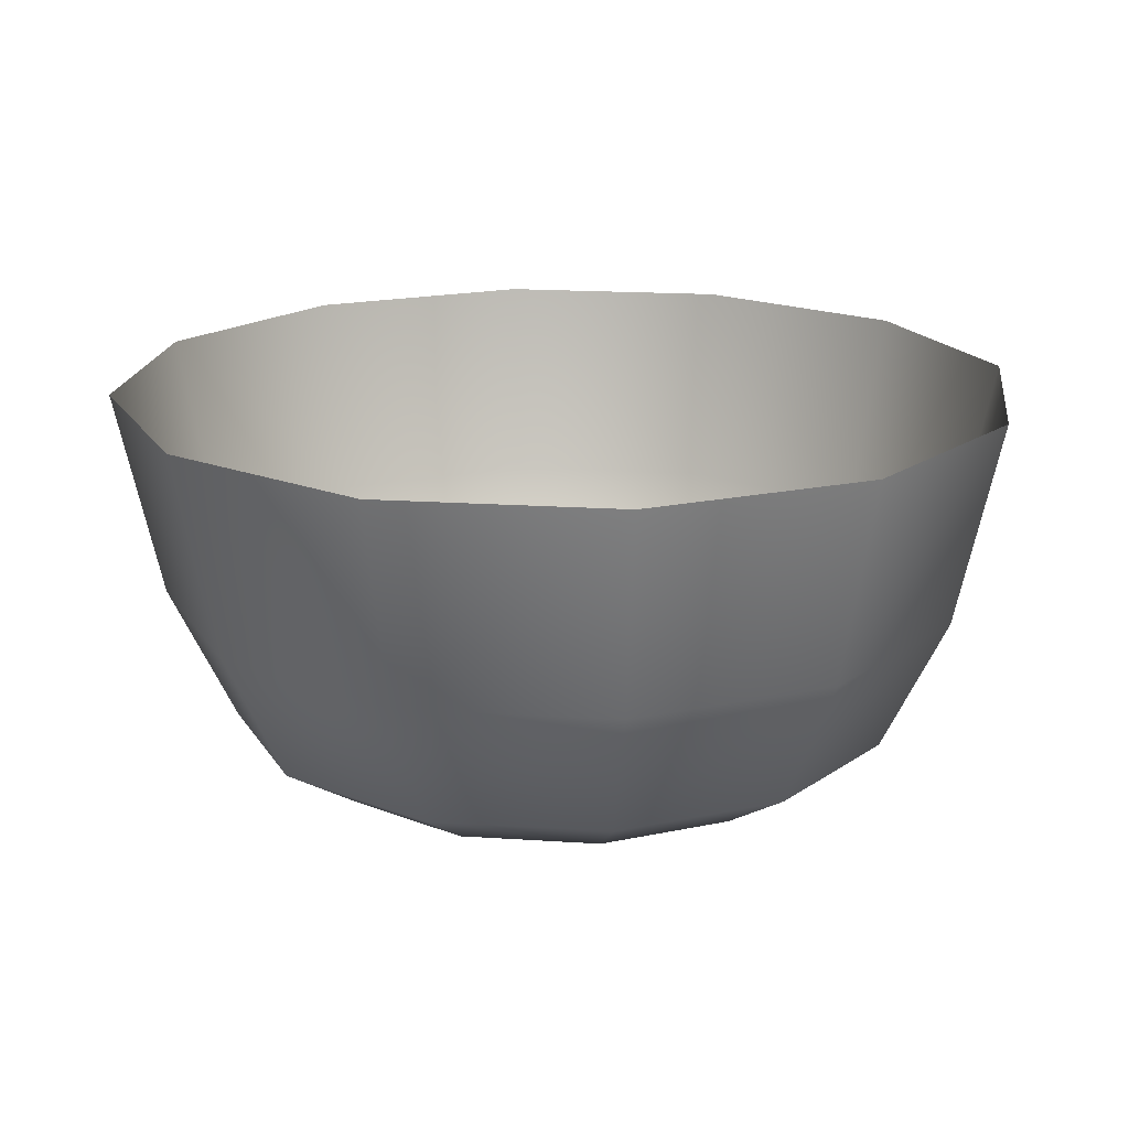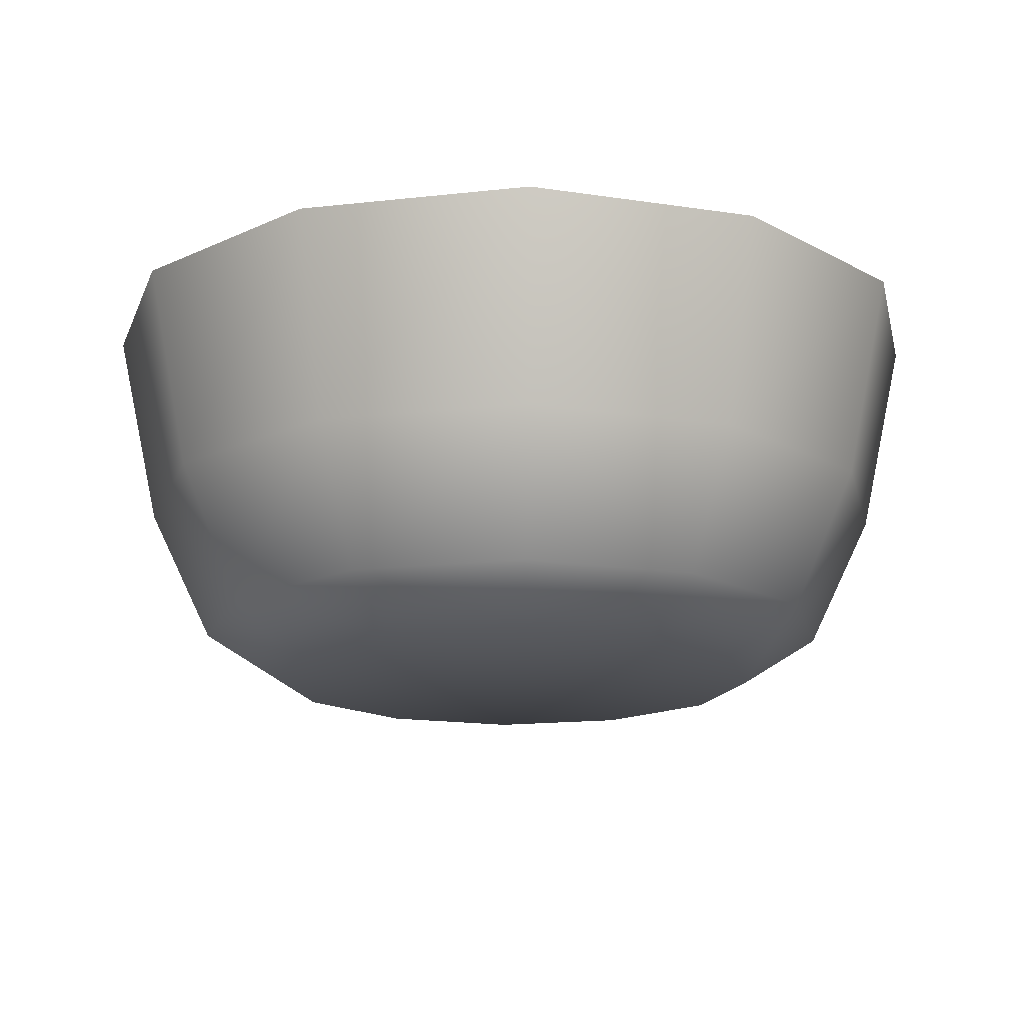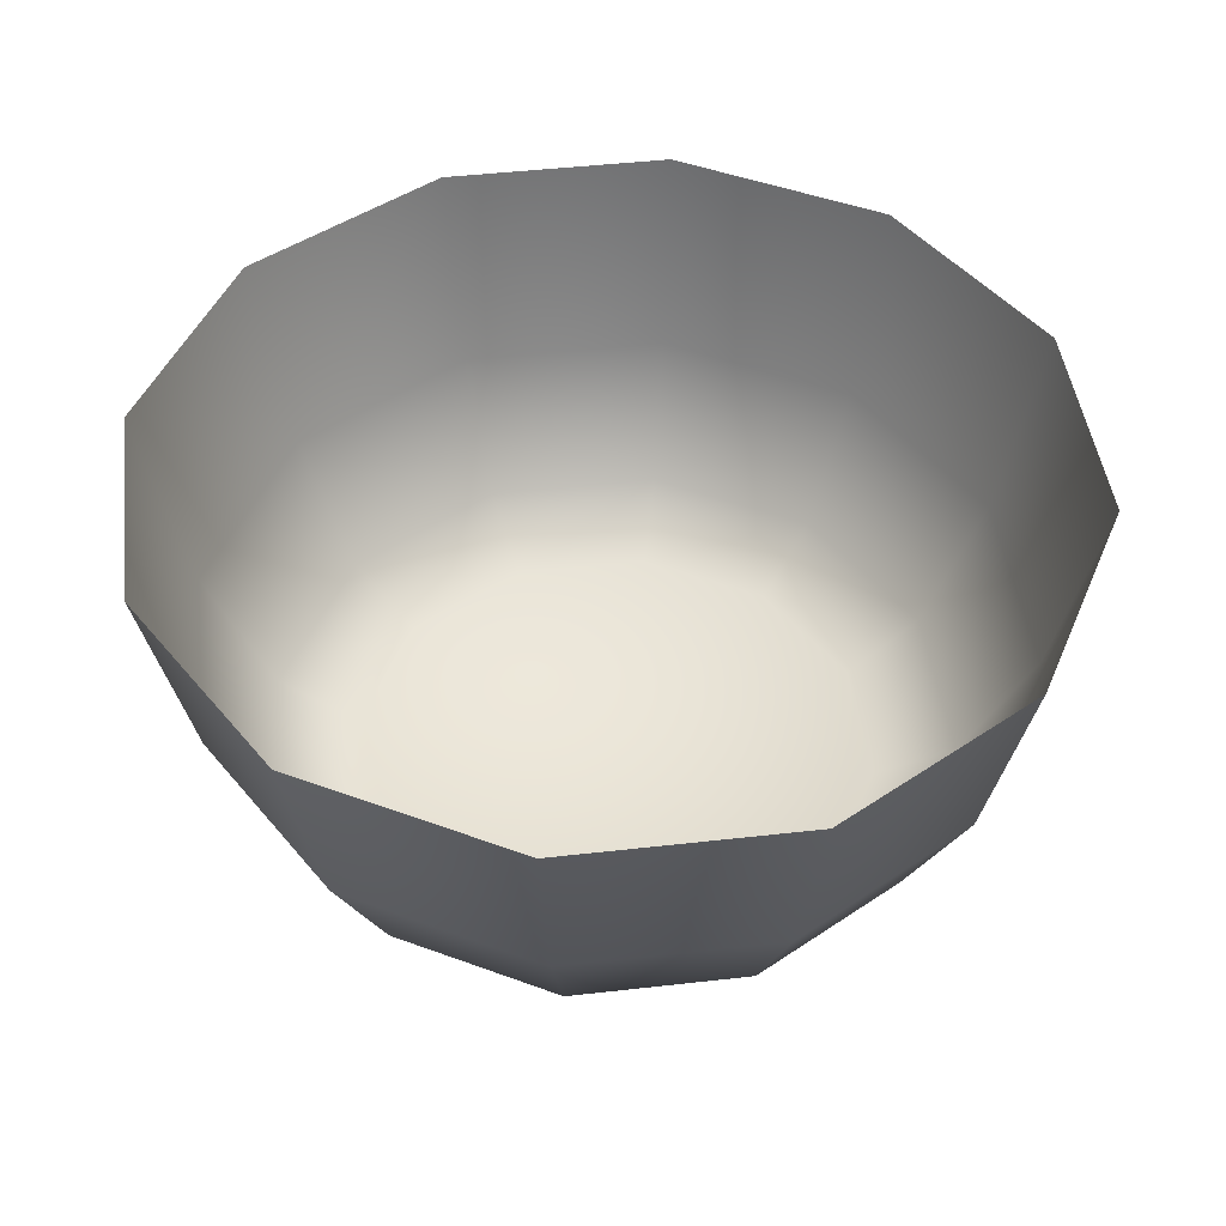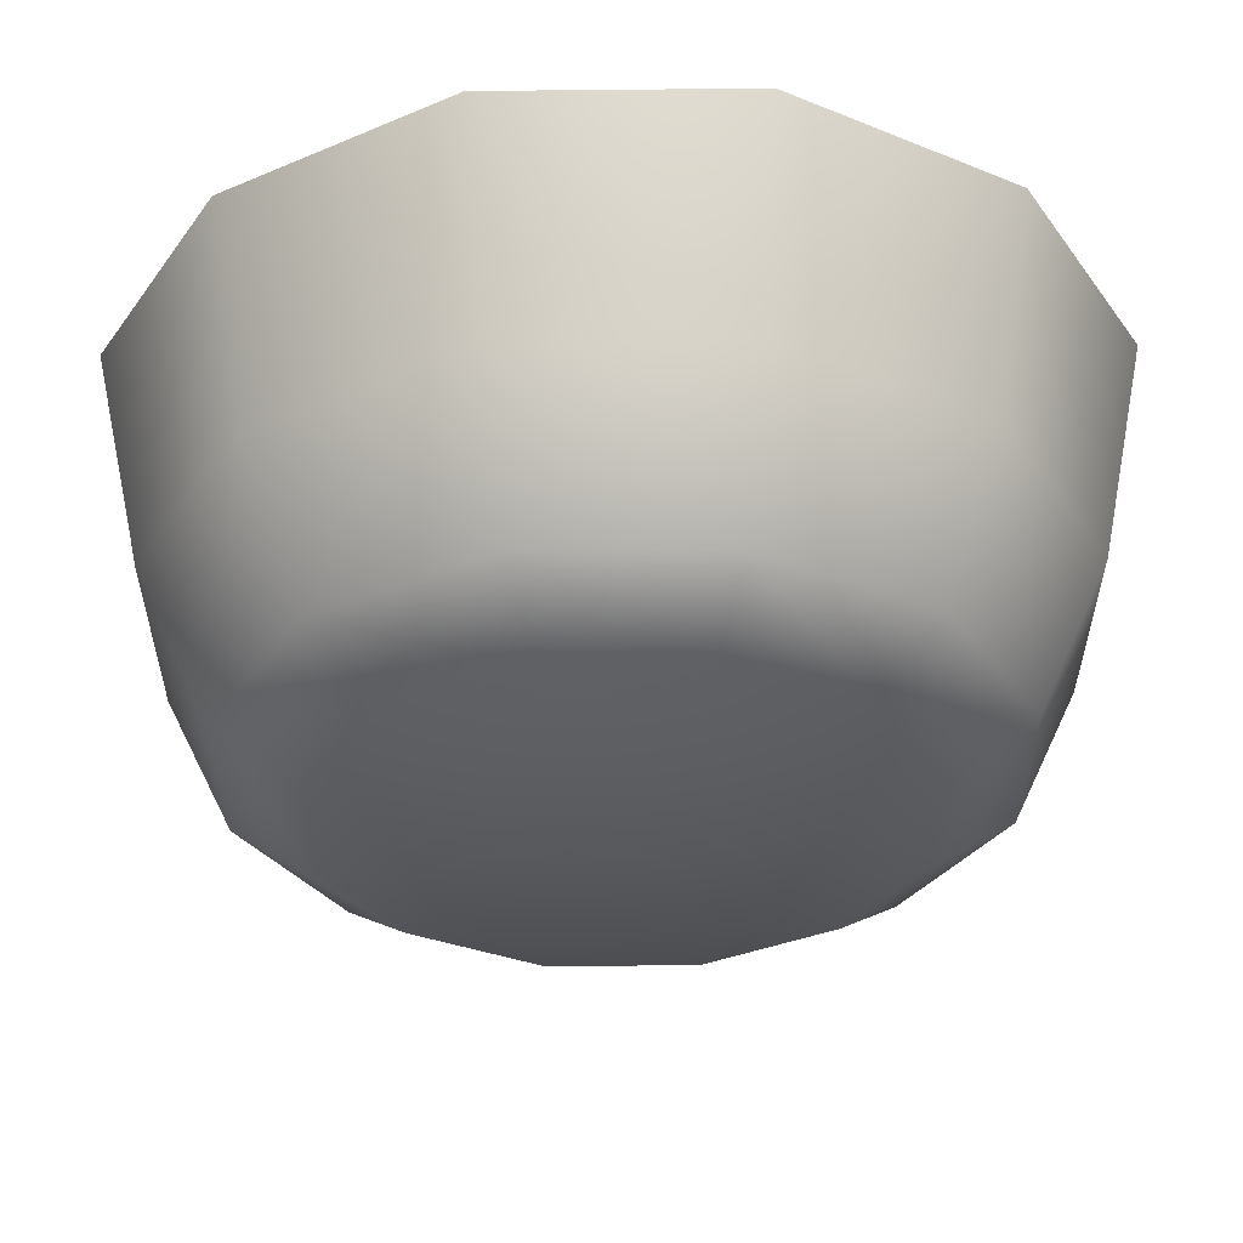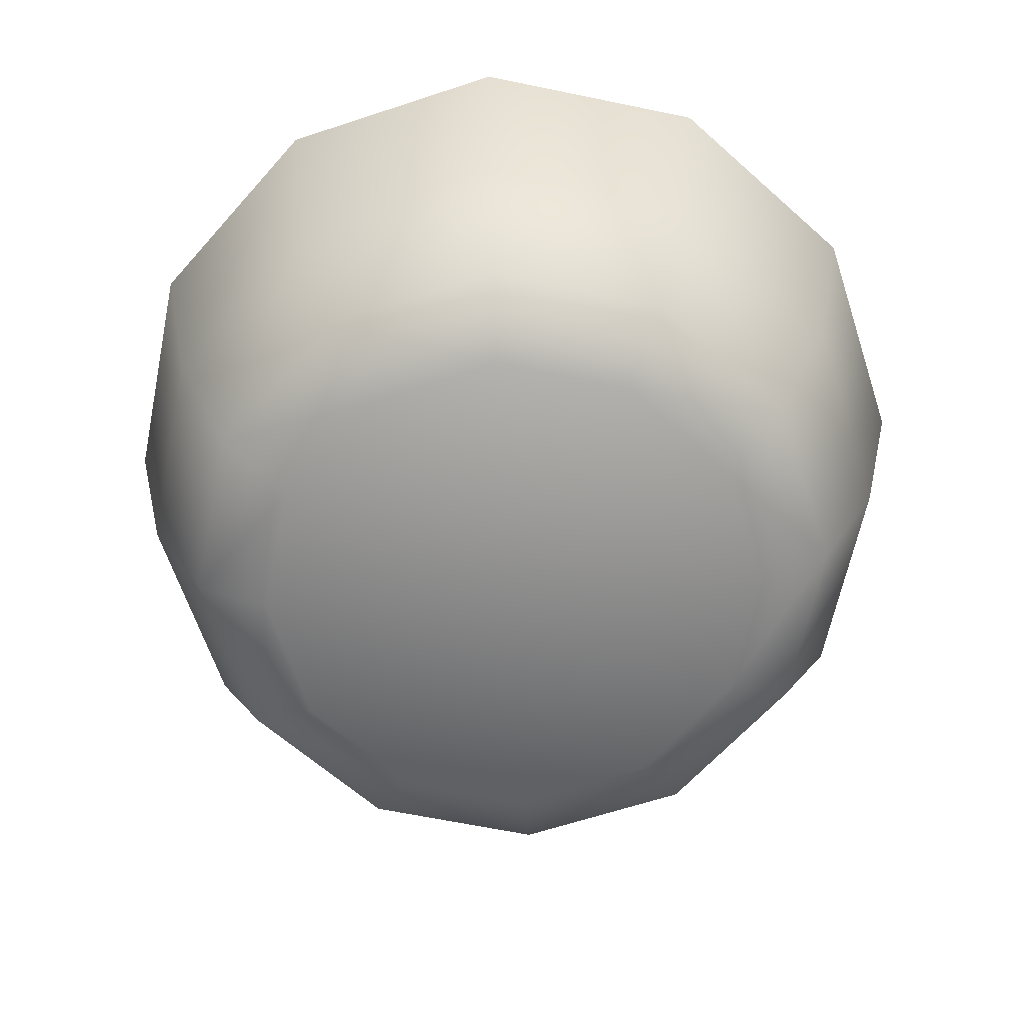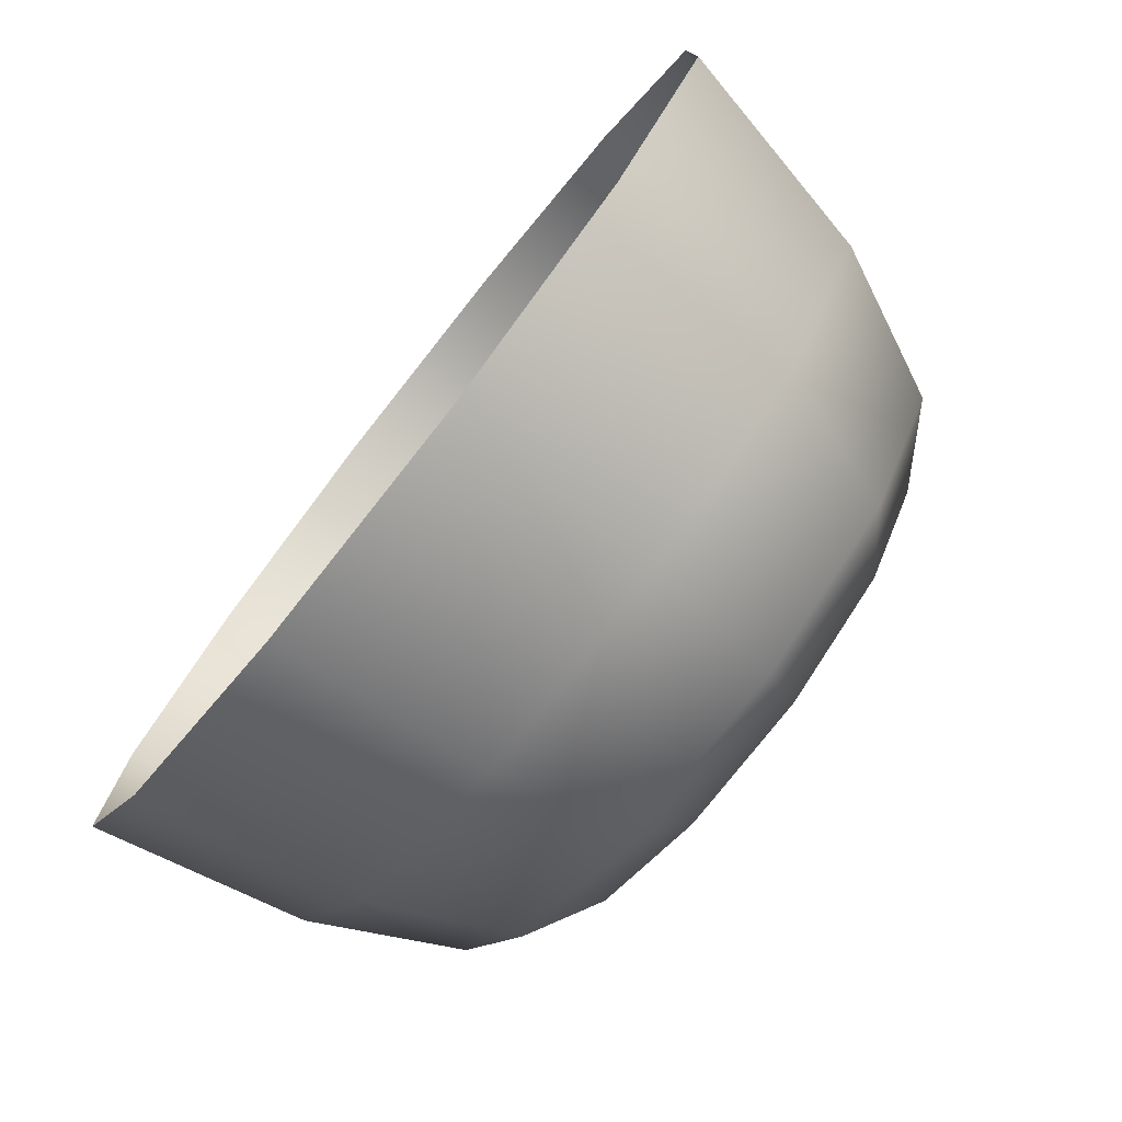
<metadata>
{"format":"obj","ext":"obj","renderer":"f3d","projection":"perspective","resolution":1024,"background":"white","views":[{"elev":18.3,"azim":-52.6,"up":"+Y"},{"elev":-16.3,"azim":-137.2,"up":"+Y"},{"elev":46.7,"azim":22.6,"up":"+Y"},{"elev":57.6,"azim":-0.6,"up":"+Z"},{"elev":-63.9,"azim":48.3,"up":"+Y"},{"elev":-77.9,"azim":-128.3,"up":"+Z"}]}
</metadata>
<code>
v 0.2223 -0.00814 0.2223
v 0.2538 -0.1141 0.06855
v 0.3032 -0.00814 0.08188
v 0.1861 -0.1141 0.1861
v 0.3032 -0.008117 0.08187
v 0.2538 -0.1141 0.06853
v 0.2223 -0.008117 0.2223
v 0.1861 -0.1141 0.1861
v 0.3029 -0.00814 -0.08051
v 0.3028 -0.008117 -0.08049
v 0.2471 0.1512 0.2471
v 0.2471 0.1513 0.2471
v 0.08188 -0.00814 0.3032
v 0.08187 -0.008117 0.3032
v 0.1437 -0.1512 0.1437
v 0.1437 -0.1512 0.1437
v 0.2535 -0.1141 -0.0674
v 0.2535 -0.1141 -0.06739
v 0.3366 0.1512 -0.08948
v 0.3365 0.1513 -0.08946
v 0.337 0.1512 0.09101
v 0.3369 0.1513 0.09099
v 0.09101 0.1512 0.337
v 0.09099 0.1513 0.3369
v 0.06855 -0.1141 0.2538
v 0.06853 -0.1141 0.2538
v 0.196 -0.1512 0.05294
v 0.196 -0.1512 0.05293
v 0.2213 -0.00814 -0.2213
v 0.2213 -0.008117 -0.2213
v 0.246 0.1512 -0.246
v 0.2459 0.1513 -0.2459
v -0.0674 -0.1141 0.2535
v -0.06739 -0.1141 0.2535
v -0.08051 -0.00814 0.3029
v -0.08049 -0.008117 0.3028
v -0 -0.1513 -0
v -0 -0.1512 -0
v 0.05294 -0.1512 0.196
v 0.05293 -0.1512 0.196
v 0.1958 -0.1512 -0.05205
v 0.1958 -0.1512 -0.05204
v 0.1853 -0.1141 -0.1853
v 0.1852 -0.1141 -0.1852
v -0.08948 0.1512 0.3366
v -0.08946 0.1513 0.3365
v 0.08051 -0.00814 -0.3029
v 0.08049 -0.008117 -0.3028
v 0.08948 0.1512 -0.3366
v 0.08946 0.1513 -0.3365
v -0.1853 -0.1141 0.1853
v -0.1852 -0.1141 0.1852
v -0.05205 -0.1512 0.1958
v -0.05204 -0.1512 0.1958
v -0.2213 -0.00814 0.2213
v -0.2213 -0.008117 0.2213
v 0.1431 -0.1512 -0.1431
v 0.1431 -0.1512 -0.1431
v 0.0674 -0.1141 -0.2535
v 0.06739 -0.1141 -0.2535
v -0.246 0.1512 0.246
v -0.2459 0.1513 0.2459
v 0.05205 -0.1512 -0.1958
v 0.05204 -0.1512 -0.1958
v -0.1431 -0.1512 0.1431
v -0.1431 -0.1512 0.1431
v -0.08188 -0.00814 -0.3032
v -0.08187 -0.008117 -0.3032
v -0.09101 0.1512 -0.337
v -0.09099 0.1513 -0.3369
v -0.2535 -0.1141 0.0674
v -0.2535 -0.1141 0.06739
v -0.3029 -0.00814 0.08051
v -0.3028 -0.008117 0.08049
v -0.05294 -0.1512 -0.196
v -0.05293 -0.1512 -0.196
v -0.1958 -0.1512 0.05205
v -0.1958 -0.1512 0.05204
v -0.06855 -0.1141 -0.2538
v -0.06853 -0.1141 -0.2538
v -0.3366 0.1512 0.08948
v -0.3365 0.1513 0.08946
v -0.1437 -0.1512 -0.1437
v -0.1437 -0.1512 -0.1437
v -0.196 -0.1512 -0.05294
v -0.196 -0.1512 -0.05293
v -0.2223 -0.00814 -0.2223
v -0.2223 -0.008117 -0.2223
v -0.2471 0.1512 -0.2471
v -0.2471 0.1513 -0.2471
v -0.2538 -0.1141 -0.06855
v -0.2538 -0.1141 -0.06853
v -0.3032 -0.00814 -0.08188
v -0.3032 -0.008117 -0.08187
v -0.1861 -0.1141 -0.1861
v -0.1861 -0.1141 -0.1861
v -0.337 0.1512 -0.09101
v -0.3369 0.1513 -0.09099
g mesh1-geometry-0
f 1 2 3
f 2 1 4
f 5 6 7
f 8 7 6
f 2 9 3
f 5 10 6
f 3 11 1
f 7 12 5
f 13 4 1
f 7 8 14
f 15 2 4
f 8 6 16
f 9 2 17
f 18 6 10
f 19 3 9
f 10 5 20
f 11 3 21
f 22 5 12
f 23 1 11
f 12 7 24
f 4 13 25
f 26 14 8
f 1 23 13
f 14 24 7
f 2 15 27
f 28 16 6
f 25 15 4
f 8 16 26
f 27 17 2
f 6 18 28
f 17 29 9
f 10 30 18
f 3 19 21
f 22 20 5
f 9 31 19
f 20 32 10
f 13 33 25
f 26 34 14
f 23 35 13
f 14 36 24
f 37 27 15
f 16 28 38
f 15 25 39
f 40 26 16
f 17 27 41
f 42 28 18
f 29 17 43
f 44 18 30
f 31 9 29
f 30 10 32
f 33 13 35
f 36 14 34
f 33 39 25
f 26 40 34
f 35 23 45
f 46 24 36
f 37 41 27
f 28 42 38
f 37 15 39
f 40 16 38
f 41 43 17
f 18 44 42
f 43 47 29
f 30 48 44
f 29 49 31
f 32 50 30
f 35 51 33
f 34 52 36
f 39 33 53
f 54 34 40
f 45 55 35
f 36 56 46
f 57 41 37
f 38 42 58
f 37 39 53
f 54 40 38
f 43 41 57
f 58 42 44
f 47 43 59
f 60 44 48
f 49 29 47
f 48 30 50
f 51 35 55
f 56 36 52
f 51 53 33
f 34 54 52
f 55 45 61
f 62 46 56
f 63 57 37
f 38 58 64
f 37 53 65
f 66 54 38
f 63 43 57
f 58 44 64
f 43 63 59
f 60 64 44
f 59 67 47
f 48 68 60
f 47 69 49
f 50 70 48
f 55 71 51
f 52 72 56
f 53 51 65
f 66 52 54
f 61 73 55
f 56 74 62
f 75 63 37
f 38 64 76
f 77 37 65
f 66 38 78
f 75 59 63
f 64 60 76
f 67 59 79
f 80 60 68
f 69 47 67
f 68 48 70
f 71 55 73
f 74 56 72
f 71 65 51
f 52 66 72
f 73 61 81
f 82 62 74
f 83 75 37
f 38 76 84
f 85 37 77
f 78 38 86
f 65 71 77
f 78 72 66
f 59 75 79
f 80 76 60
f 79 87 67
f 68 88 80
f 67 89 69
f 70 90 68
f 73 91 71
f 72 92 74
f 81 93 73
f 74 94 82
f 83 79 75
f 76 80 84
f 83 37 85
f 86 38 84
f 71 85 77
f 78 86 72
f 87 79 95
f 96 80 88
f 89 67 87
f 88 68 90
f 91 73 93
f 94 74 92
f 85 71 91
f 92 72 86
f 93 81 97
f 98 82 94
f 79 83 95
f 96 84 80
f 91 83 85
f 86 84 92
f 91 87 95
f 96 88 92
f 93 89 87
f 88 90 94
f 87 91 93
f 94 92 88
f 89 93 97
f 98 94 90
f 83 91 95
f 96 92 84

</code>
